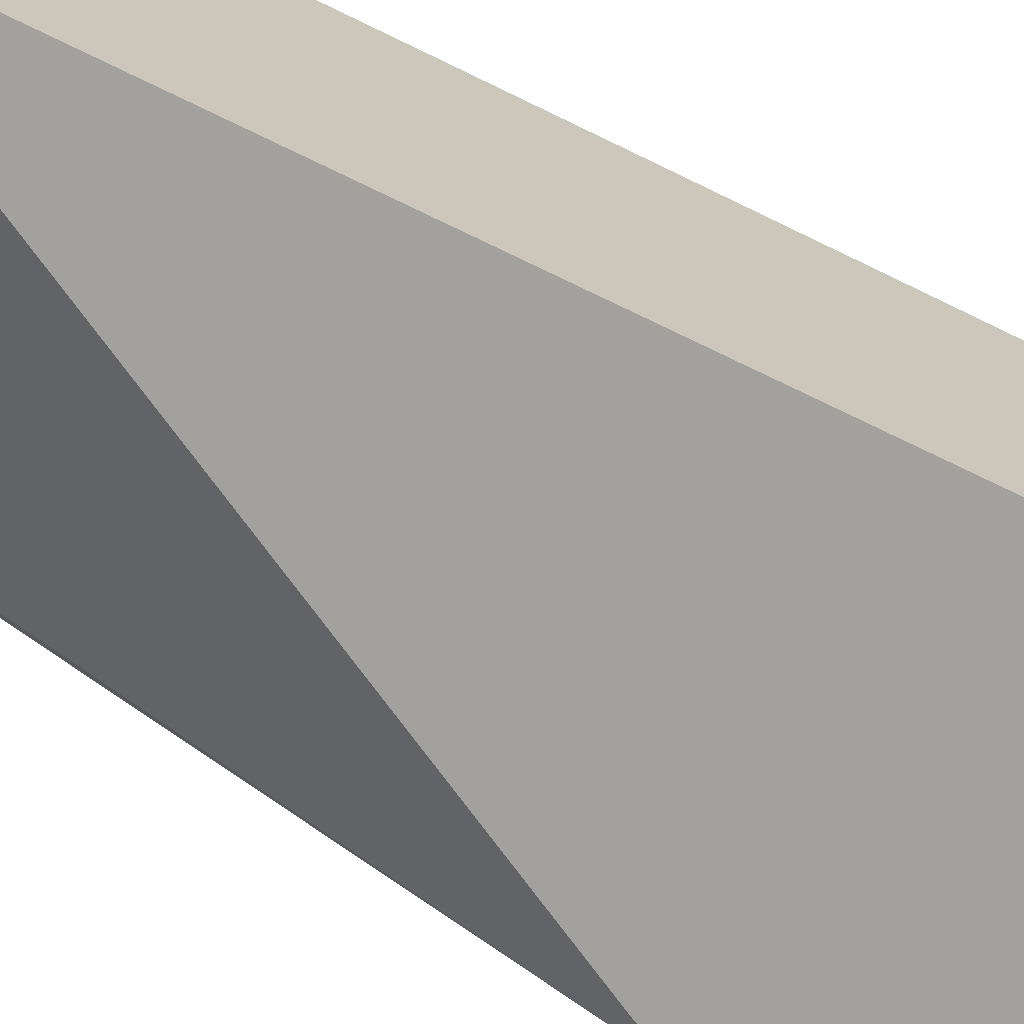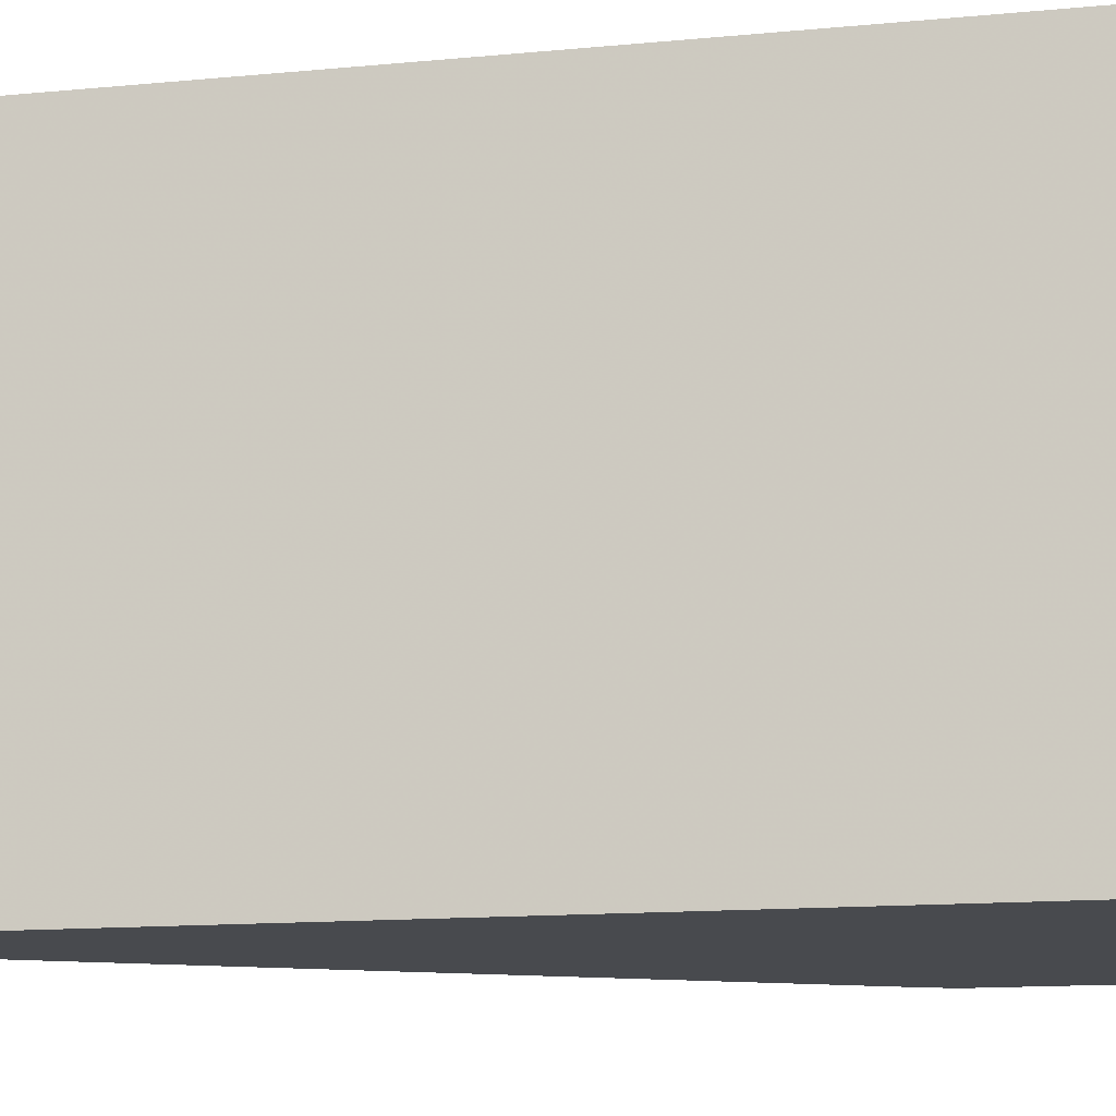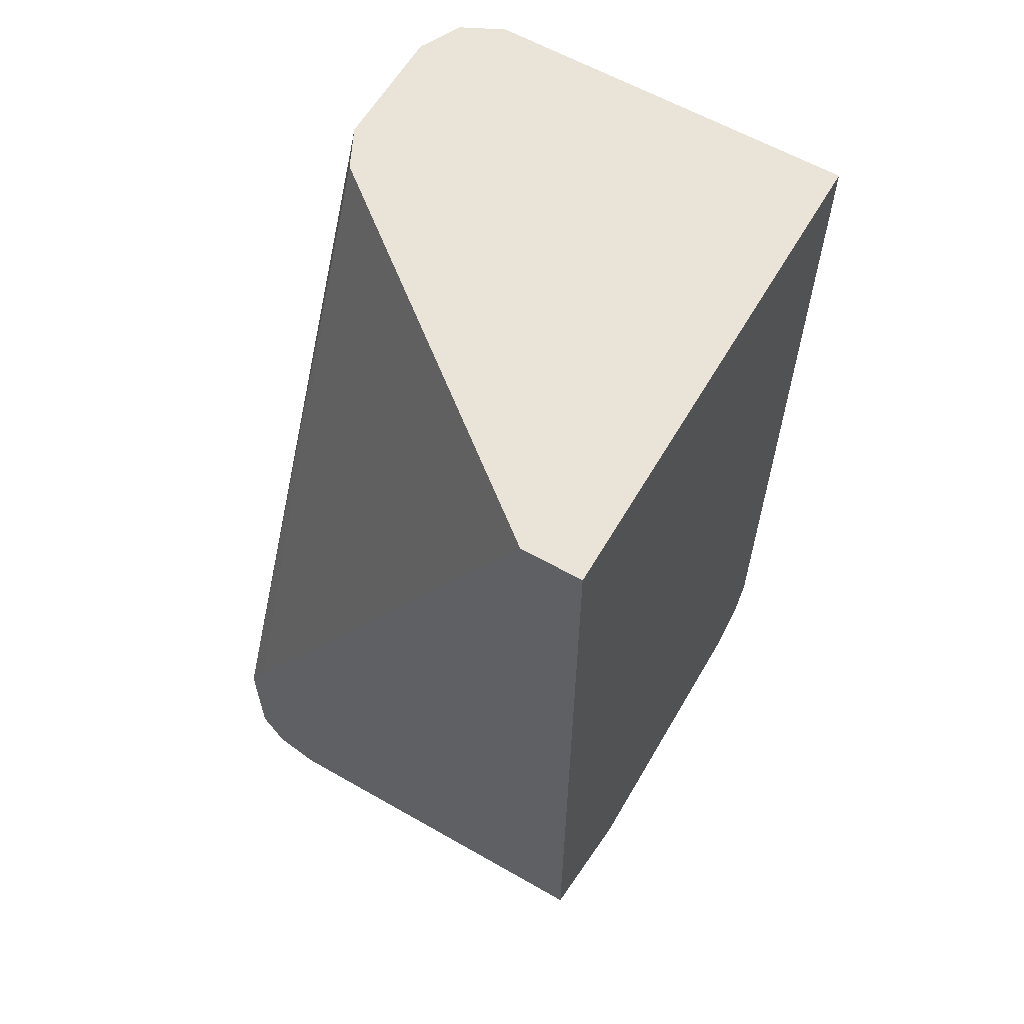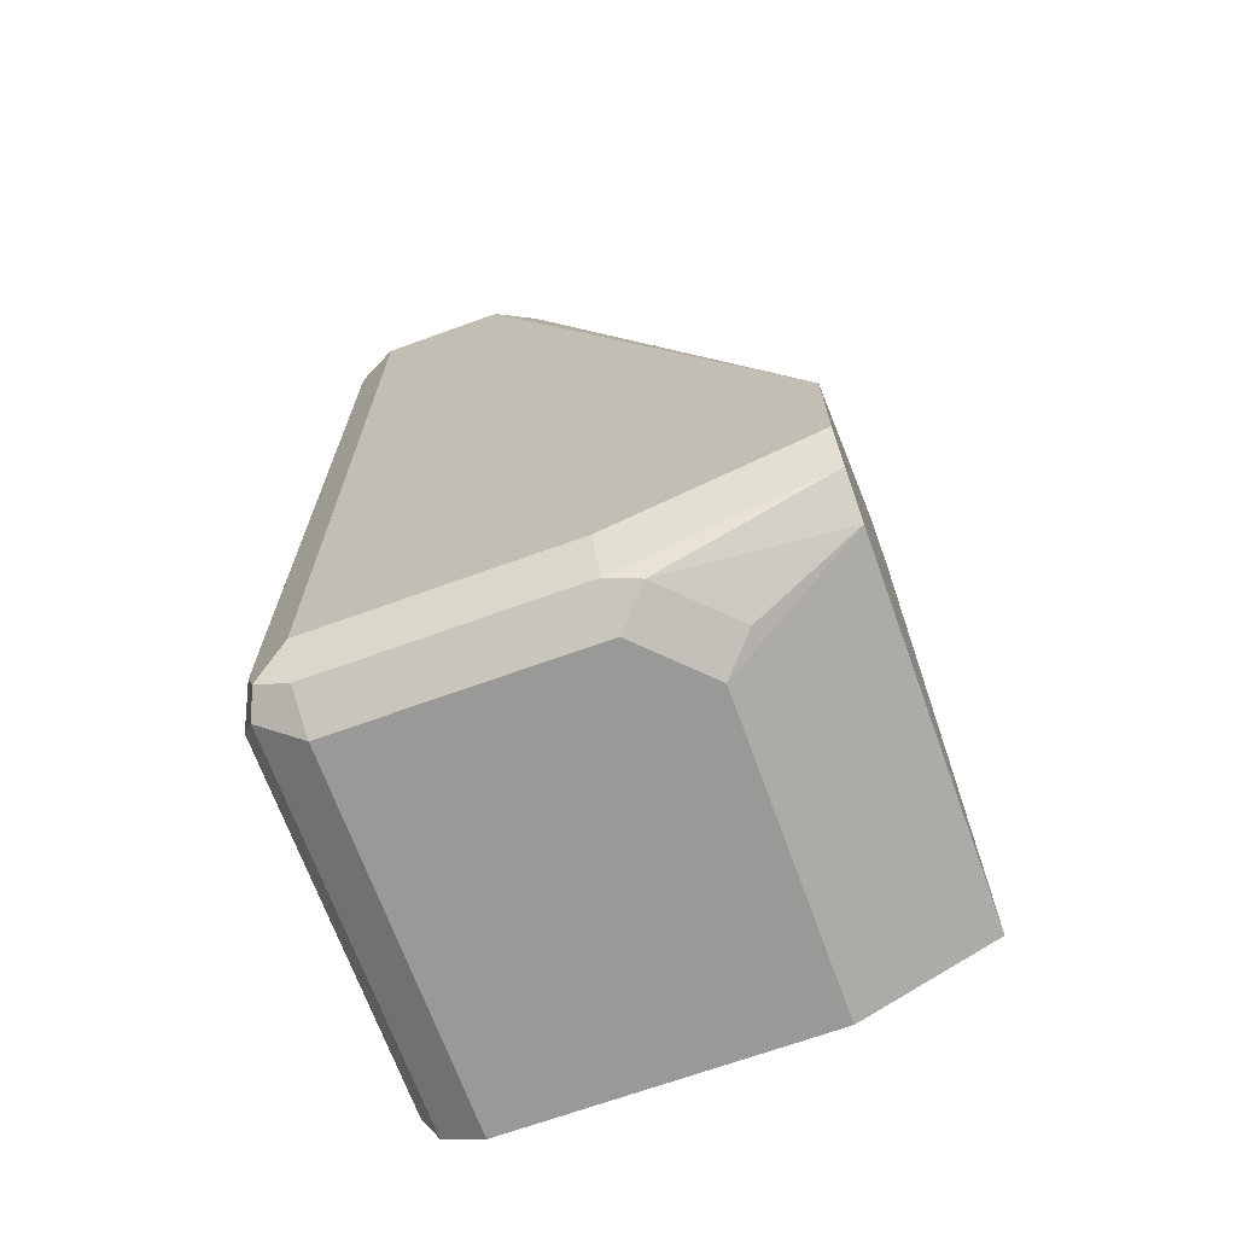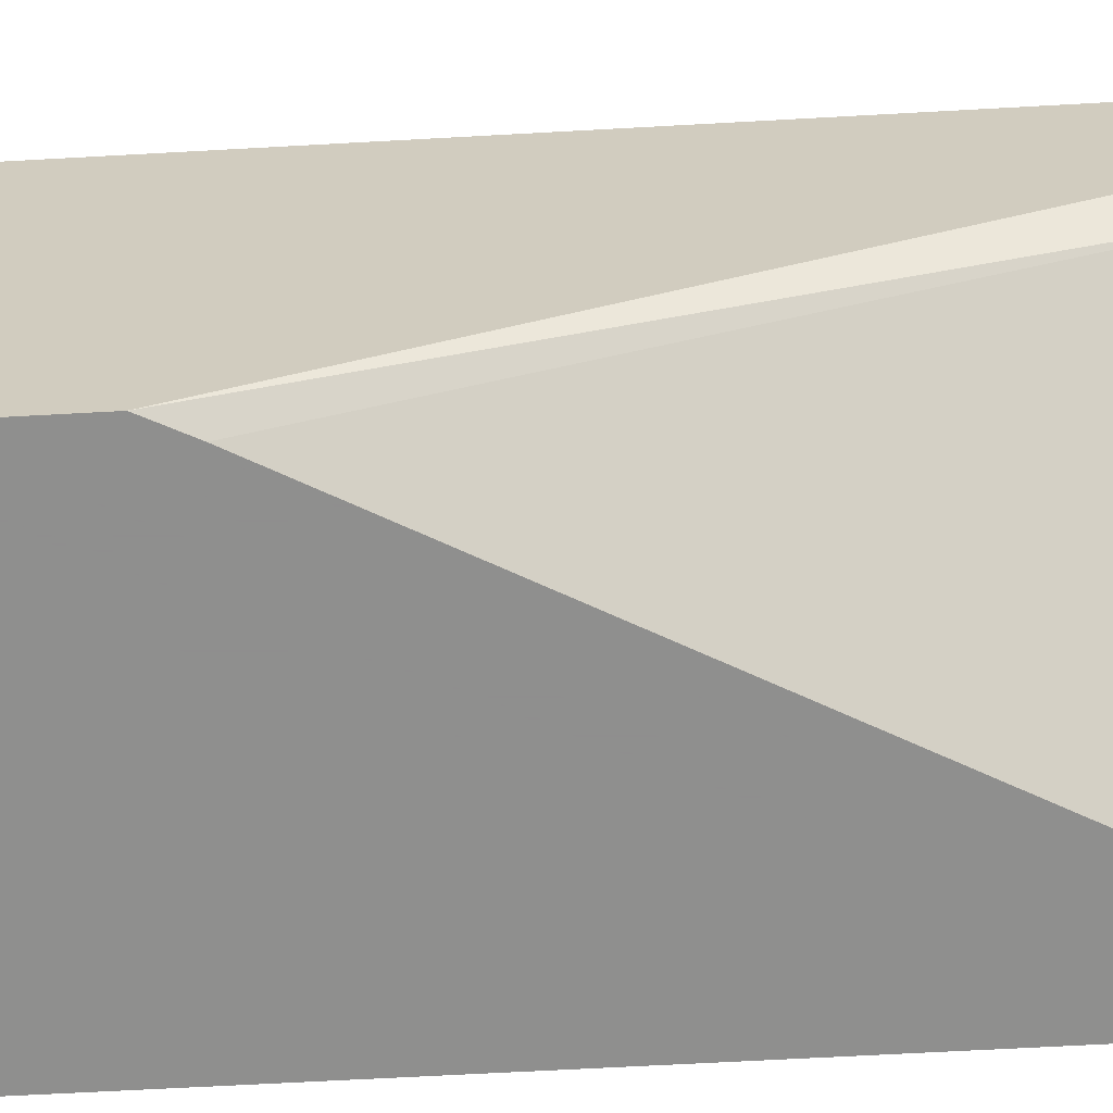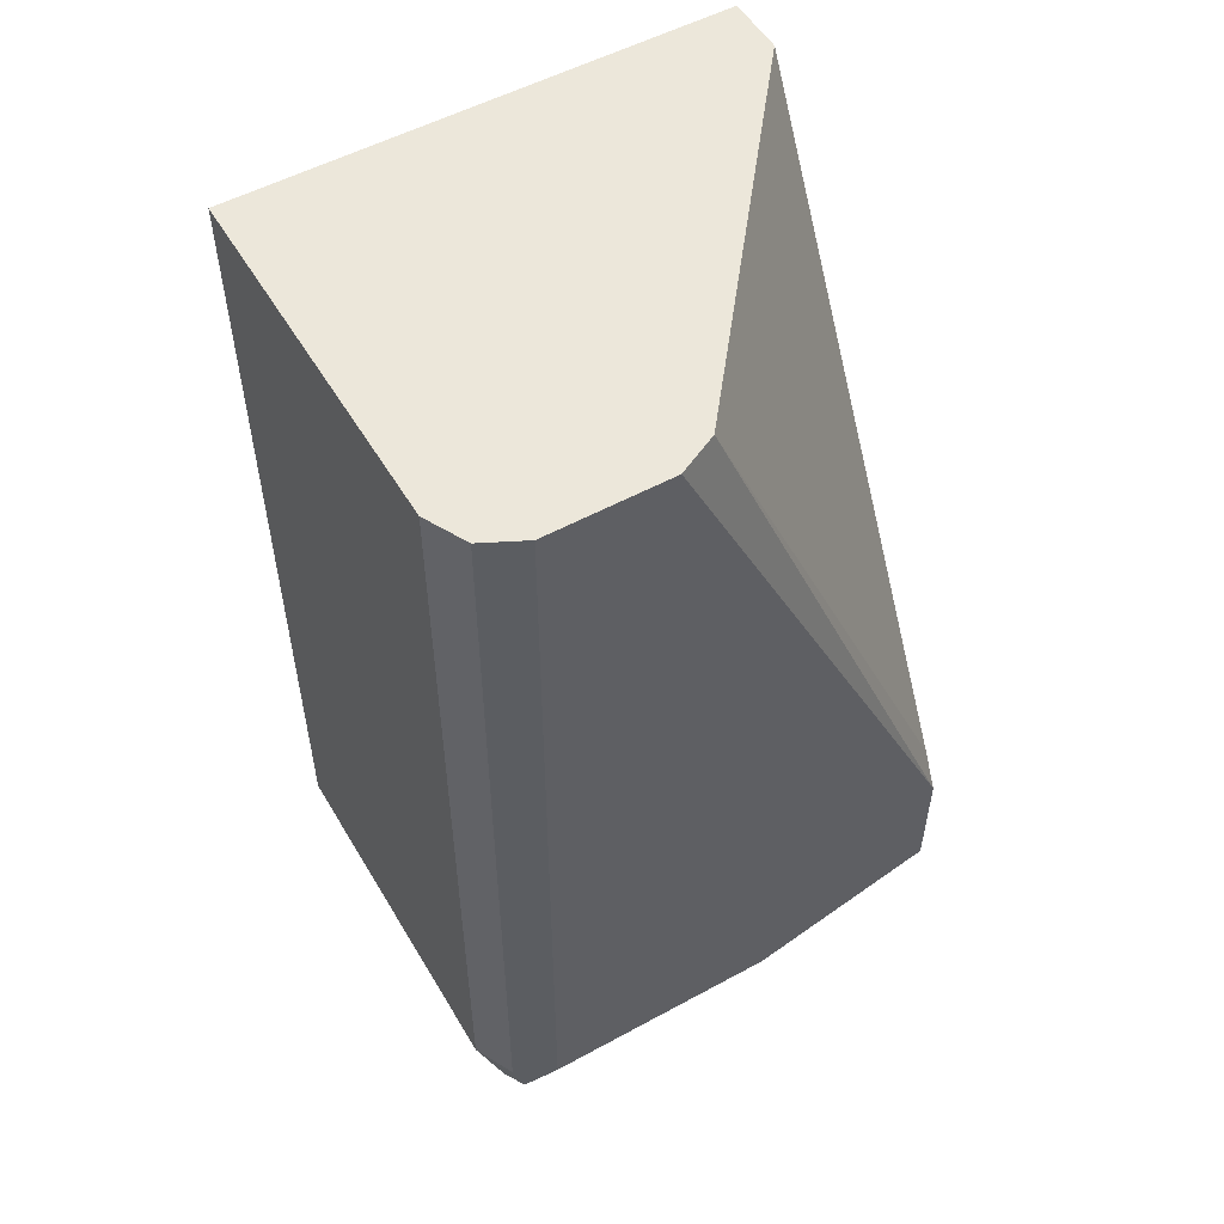
<metadata>
{"format":"obj","ext":"obj","renderer":"f3d","projection":"perspective","resolution":1024,"background":"white","views":[{"elev":-72.0,"azim":64.1,"up":"+Y"},{"elev":-12.9,"azim":102.7,"up":"+Y"},{"elev":60.9,"azim":30.2,"up":"+Z"},{"elev":-69.0,"azim":-70.1,"up":"+Z"},{"elev":-65.1,"azim":-86.8,"up":"+Y"},{"elev":53.4,"azim":-120.2,"up":"+Z"}]}
</metadata>
<code>
v 0.6908 -0.1011 0.01687
v 0.6908 -0.1067 0.005632
v 0.5898 -0.1011 0.01687
v 0.6908 -0.1011 0.2546
v 0.6908 -0.118 -0
v 0.5842 -0.1067 0.005632
v 0.5786 -0.1067 0.01687
v 0.5898 -0.1011 0.2546
v 0.6908 -0.2385 0.2546
v 0.5898 -0.118 -0
v 0.6908 -0.2022 -0
v 0.5772 -0.1095 0.008448
v 0.578 -0.1079 0.2546
v 0.5786 -0.1067 0.2546
v 0.6908 -0.2385 0.01687
v 0.674 -0.2385 0.2546
v 0.5898 -0.1854 -0
v 0.5786 -0.118 0.005632
v 0.6067 -0.2022 -0
v 0.5729 -0.118 0.01687
v 0.5729 -0.118 0.2546
v 0.5898 -0.2385 0.01687
v 0.5786 -0.1629 0.2546
v 0.5786 -0.2385 0.07865
v 0.5982 -0.2106 0.004236
v 0.5814 -0.1938 0.004236
v 0.5786 -0.1854 0.005632
v 0.5729 -0.1854 0.01687
v 0.5729 -0.1517 0.2546
v 0.5786 -0.2385 0.02248
v 0.5729 -0.2385 0.06741
v 0.5742 -0.2385 0.06995
v 0.5777 -0.2385 0.02417
v 0.5729 -0.2385 0.03372
f 17 19 25
f 16 23 24
f 13 20 21
f 12 18 20
f 12 20 13
f 9 30 22
f 11 15 22
f 10 18 12
f 10 27 18
f 10 17 27
f 9 22 15
f 17 25 26
f 11 22 19
f 17 26 27
f 22 30 26
f 18 28 20
f 19 22 25
f 20 28 34
f 20 34 31
f 20 31 29
f 20 29 21
f 22 26 25
f 23 29 31
f 23 31 32
f 23 32 24
f 26 30 27
f 27 30 33
f 27 33 28
f 9 33 30
f 18 27 28
f 9 34 33
f 28 33 34
f 9 32 31
f 9 31 34
f 1 6 3
f 1 3 8
f 1 8 4
f 1 4 9
f 1 9 15
f 1 15 11
f 1 11 5
f 1 5 2
f 2 5 10
f 2 10 6
f 3 6 7
f 3 7 14
f 3 14 8
f 4 8 14
f 1 2 6
f 4 13 21
f 4 14 13
f 9 16 24
f 7 13 14
f 7 12 13
f 6 12 7
f 6 10 12
f 9 24 32
f 5 19 17
f 5 11 19
f 4 16 9
f 4 23 16
f 4 29 23
f 5 17 10
f 4 21 29

</code>
